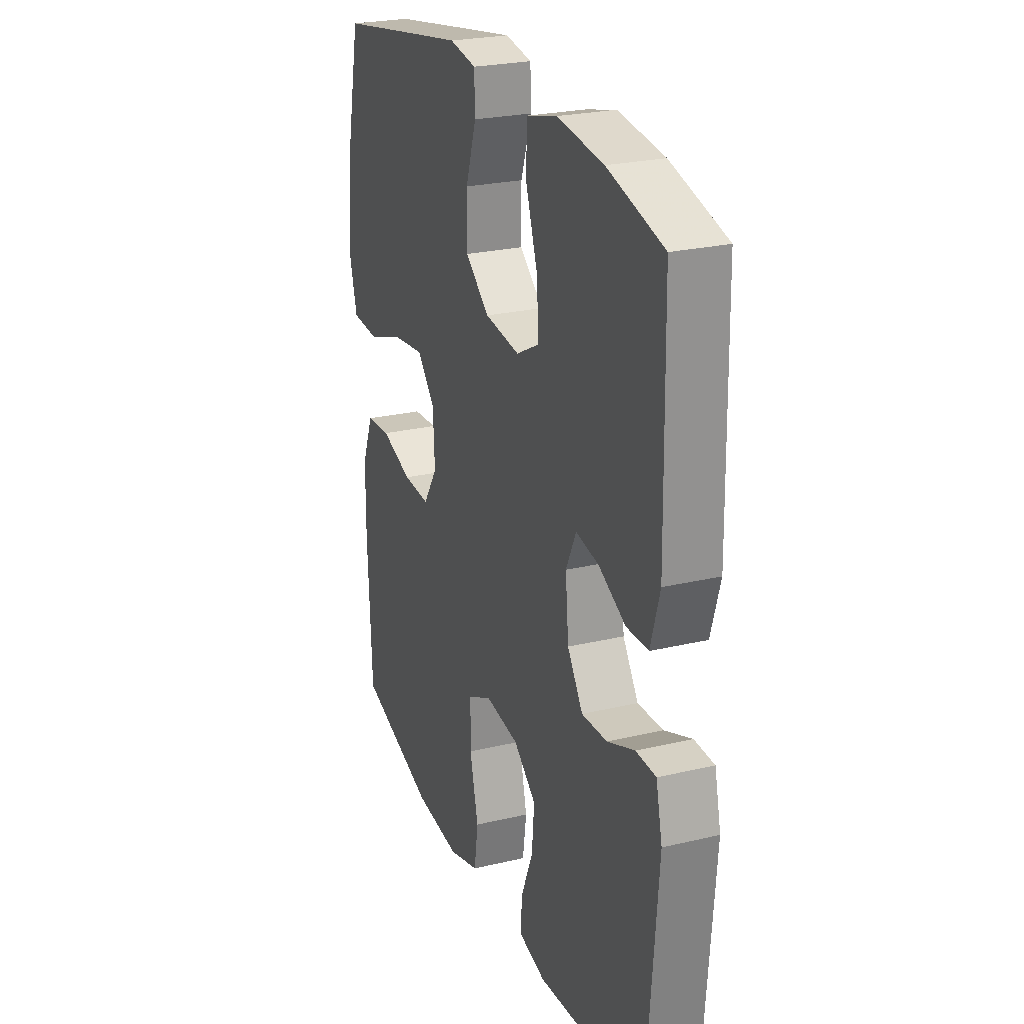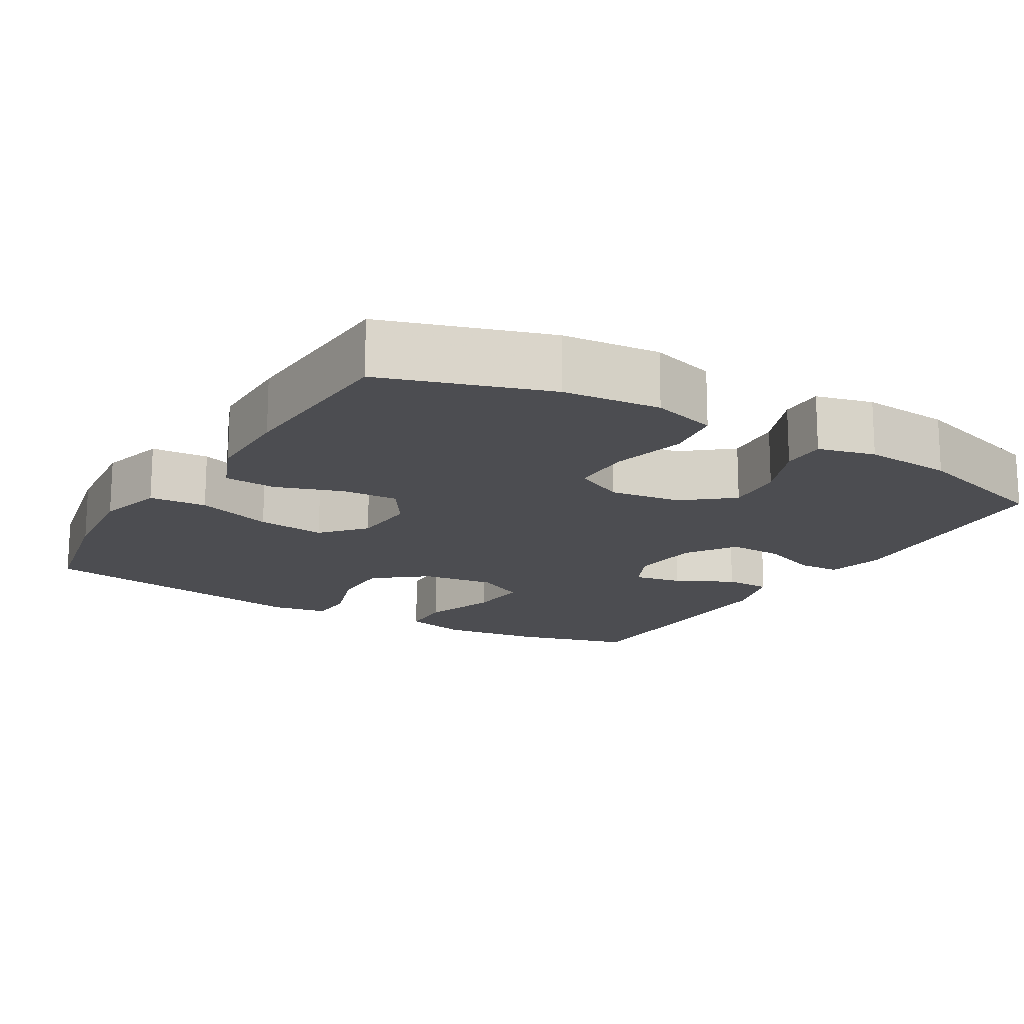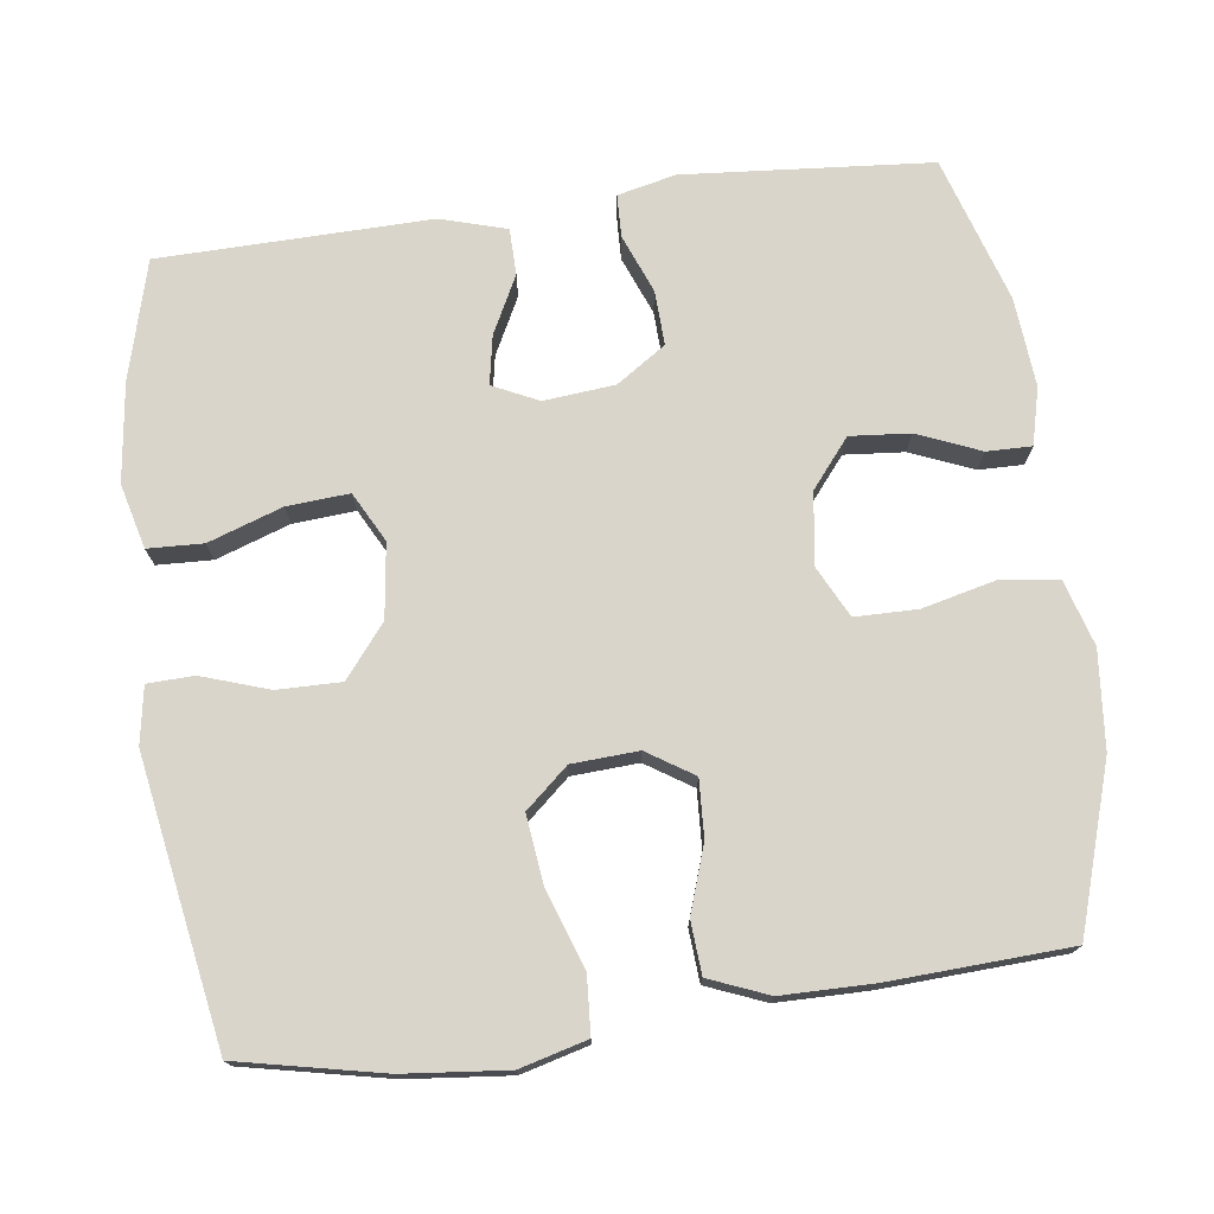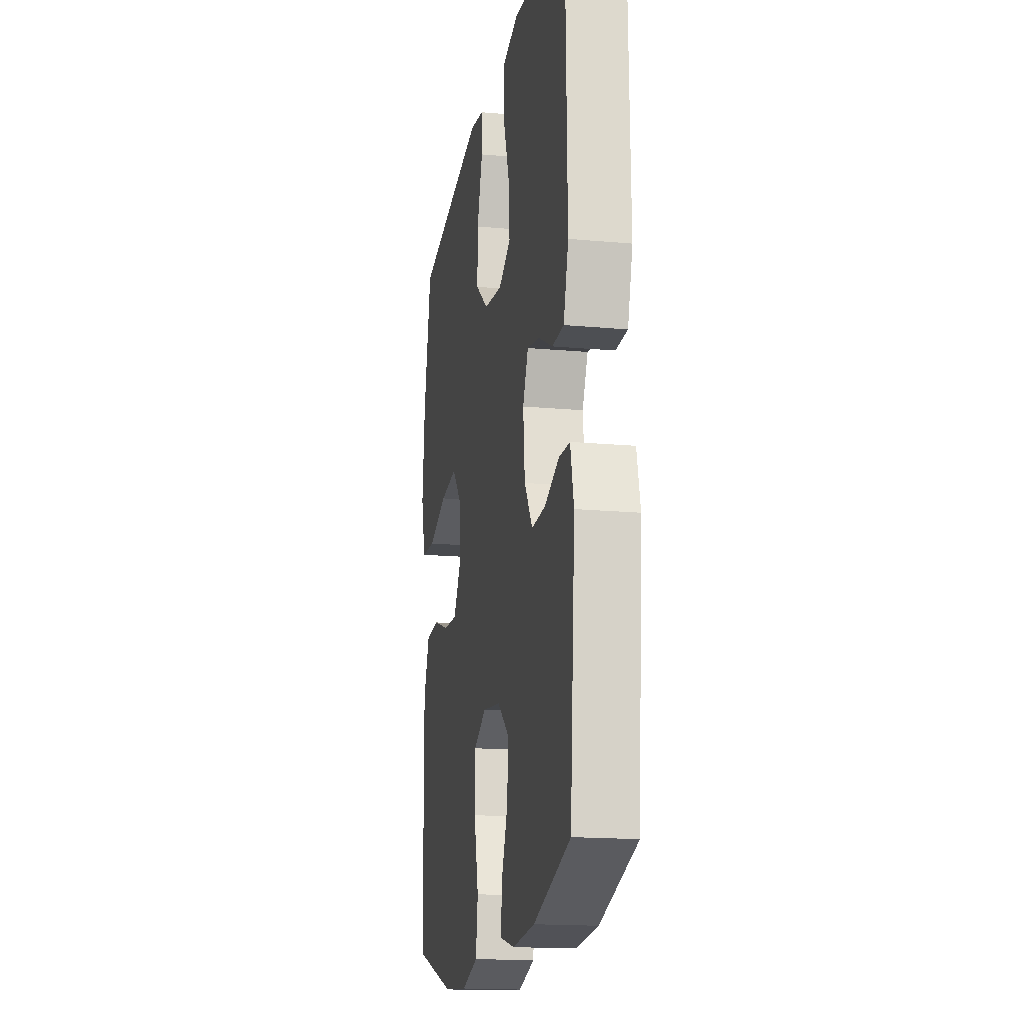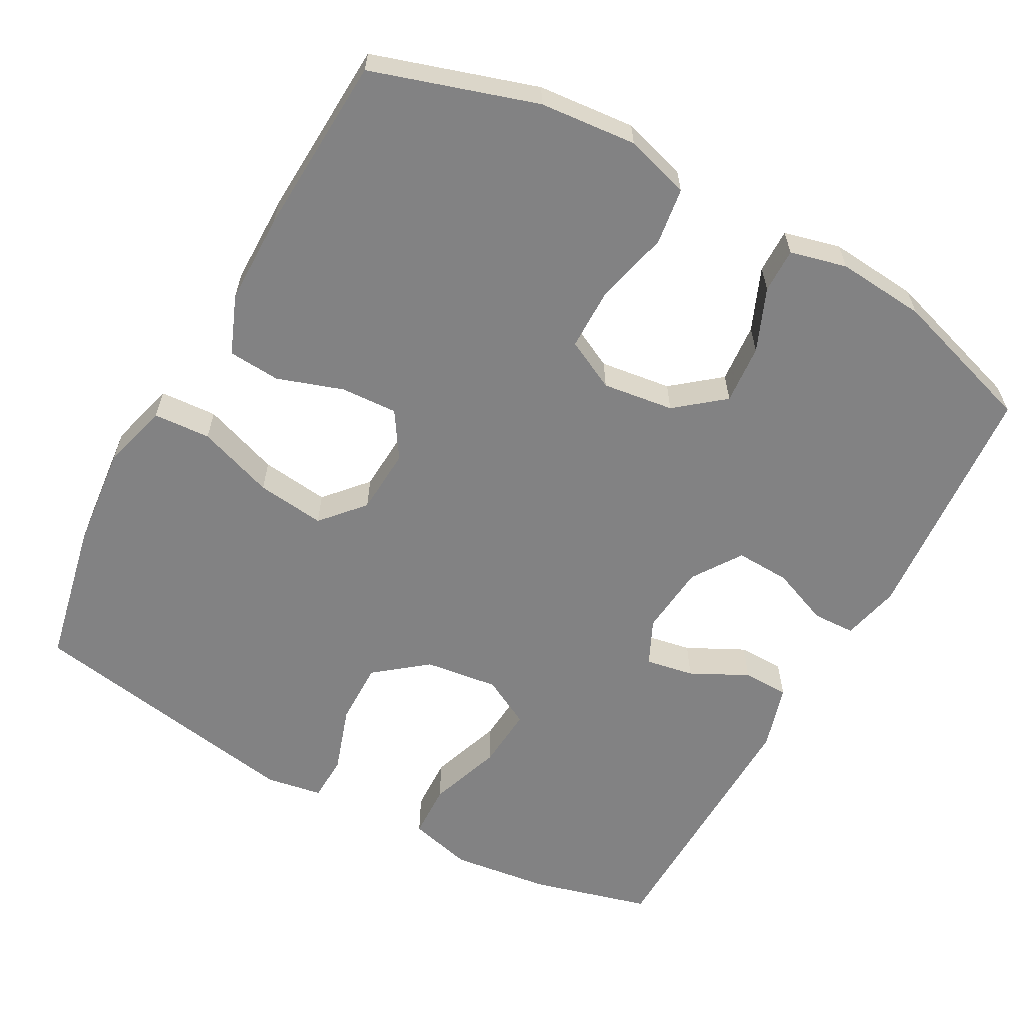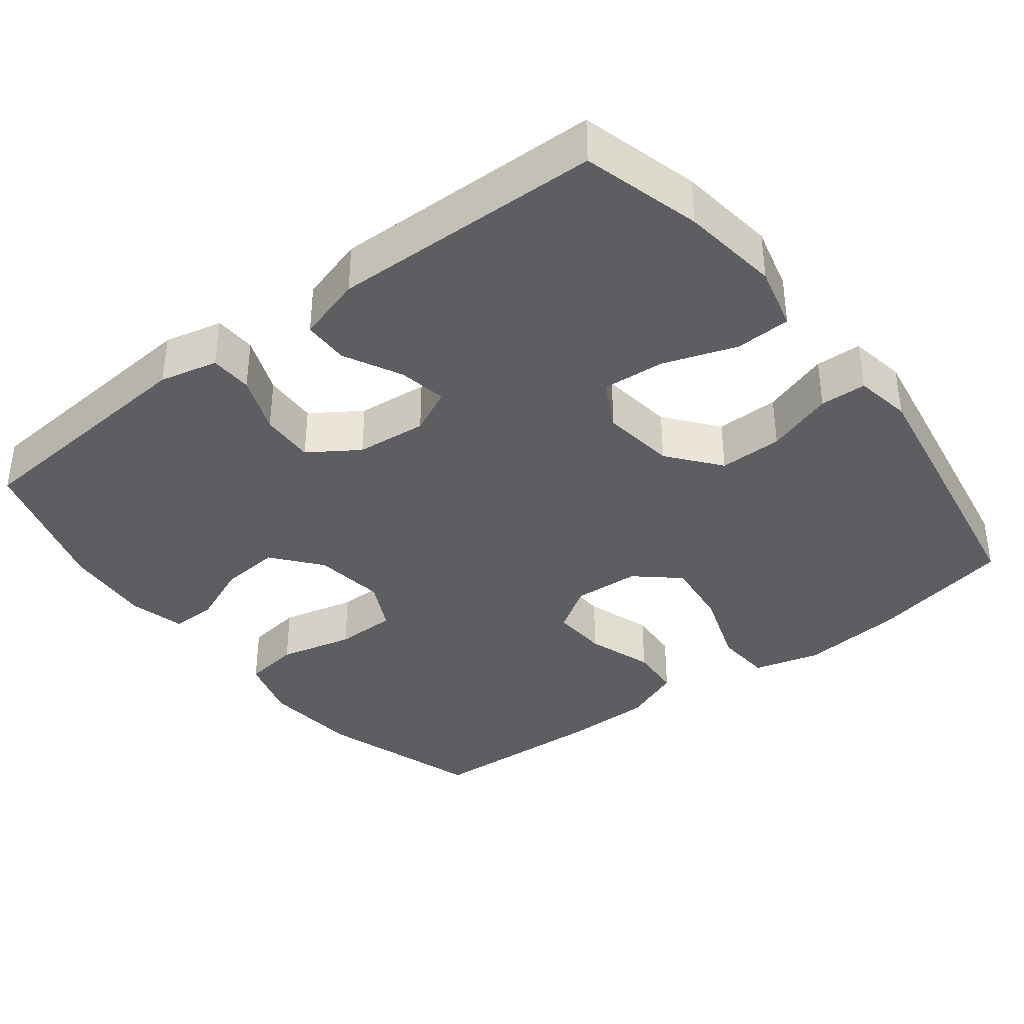
<metadata>
{"format":"obj","ext":"obj","renderer":"f3d","projection":"perspective","resolution":1024,"background":"white","views":[{"elev":24.9,"azim":-111.1,"up":"+Z"},{"elev":-16.2,"azim":149.3,"up":"+Y"},{"elev":74.4,"azim":82.4,"up":"+Y"},{"elev":-16.9,"azim":-100.4,"up":"+Z"},{"elev":-60.8,"azim":151.1,"up":"+Y"},{"elev":-37.5,"azim":-52.3,"up":"+Y"}]}
</metadata>
<code>
v -0.5 0.07 0.5
v -0.341 0.07 0.543
v -0.209 0.07 0.56
v -0.123 0.07 0.538
v -0.12 0.07 0.464
v -0.154 0.07 0.365
v -0.16 0.07 0.282
v -0.094 0.07 0.247
v 0.005 0.07 0.26
v 0.074 0.07 0.315
v 0.073 0.07 0.4
v 0.043 0.07 0.49
v 0.045 0.07 0.552
v 0.121 0.07 0.565
v 0.239 0.07 0.545
v 0.5 0.07 0.5
v 0.541 0.07 0.307
v 0.555 0.07 0.169
v 0.531 0.07 0.079
v 0.454 0.07 0.074
v 0.351 0.07 0.11
v 0.259 0.07 0.121
v 0.209 0.07 0.064
v 0.204 0.07 -0.025
v 0.244 0.07 -0.087
v 0.32 0.07 -0.083
v 0.409 0.07 -0.053
v 0.479 0.07 -0.058
v 0.511 0.07 -0.137
v 0.512 0.07 -0.259
v 0.5 0.07 -0.5
v 0.28 0.07 -0.57
v 0.15 0.07 -0.582
v 0.063 0.07 -0.556
v 0.052 0.07 -0.48
v 0.076 0.07 -0.38
v 0.075 0.07 -0.297
v 0.007 0.07 -0.263
v -0.089 0.07 -0.276
v -0.153 0.07 -0.328
v -0.146 0.07 -0.408
v -0.111 0.07 -0.492
v -0.11 0.07 -0.552
v -0.186 0.07 -0.571
v -0.305 0.07 -0.561
v -0.5 0.07 -0.5
v -0.527 0.07 -0.169
v -0.509 0.07 -0.091
v -0.452 0.07 -0.089
v -0.374 0.07 -0.12
v -0.301 0.07 -0.123
v -0.257 0.07 -0.057
v -0.248 0.07 0.038
v -0.277 0.07 0.099
v -0.342 0.07 0.087
v -0.419 0.07 0.048
v -0.481 0.07 0.049
v -0.507 0.07 0.137
v -0.5 0 0.5
v -0.341 0 0.543
v -0.209 0 0.56
v -0.123 0 0.538
v -0.12 0 0.464
v -0.154 0 0.365
v -0.16 0 0.282
v -0.094 0 0.247
v 0.005 0 0.26
v 0.074 0 0.315
v 0.073 0 0.4
v 0.043 0 0.49
v 0.045 0 0.552
v 0.121 0 0.565
v 0.239 0 0.545
v 0.5 0 0.5
v 0.541 0 0.307
v 0.555 0 0.169
v 0.531 0 0.079
v 0.454 0 0.074
v 0.351 0 0.11
v 0.259 0 0.121
v 0.209 0 0.064
v 0.204 0 -0.025
v 0.244 0 -0.087
v 0.32 0 -0.083
v 0.409 0 -0.053
v 0.479 0 -0.058
v 0.511 0 -0.137
v 0.512 0 -0.259
v 0.5 0 -0.5
v 0.28 0 -0.57
v 0.15 0 -0.582
v 0.063 0 -0.556
v 0.052 0 -0.48
v 0.076 0 -0.38
v 0.075 0 -0.297
v 0.007 0 -0.263
v -0.089 0 -0.276
v -0.153 0 -0.328
v -0.146 0 -0.408
v -0.111 0 -0.492
v -0.11 0 -0.552
v -0.186 0 -0.571
v -0.305 0 -0.561
v -0.5 0 -0.5
v -0.527 0 -0.169
v -0.509 0 -0.091
v -0.452 0 -0.089
v -0.374 0 -0.12
v -0.301 0 -0.123
v -0.257 0 -0.057
v -0.248 0 0.038
v -0.277 0 0.099
v -0.342 0 0.087
v -0.419 0 0.048
v -0.481 0 0.049
v -0.507 0 0.137
f 4 5 6
f 3 4 6
f 2 3 6
f 1 2 6
f 58 1 6
f 57 58 6
f 56 57 6
f 55 56 6
f 54 55 6 7
f 53 54 7 8
f 52 53 8 9
f 51 52 9 10
f 48 49 50
f 47 48 50
f 46 47 50
f 45 46 50
f 44 45 50
f 43 44 50
f 42 43 50
f 41 42 50
f 40 41 50 51
f 39 40 51 10
f 34 35 36
f 33 34 36
f 32 33 36
f 31 32 36
f 30 31 36
f 29 30 36
f 28 29 36
f 27 28 36
f 26 27 36
f 25 26 36 37
f 24 25 37 38
f 19 20 21
f 18 19 21
f 17 18 21
f 16 17 21
f 15 16 21
f 14 15 21
f 13 14 21
f 12 13 21
f 11 12 21
f 10 11 21 22
f 38 39 10
f 24 38 10
f 23 24 10
f 10 22 23
f 64 63 62
f 64 62 61
f 64 61 60
f 64 60 59
f 64 59 116
f 64 116 115
f 64 115 114
f 64 114 113
f 65 64 113 112
f 66 65 112 111
f 67 66 111 110
f 68 67 110 109
f 108 107 106
f 108 106 105
f 108 105 104
f 108 104 103
f 108 103 102
f 108 102 101
f 108 101 100
f 108 100 99
f 109 108 99 98
f 68 109 98 97
f 94 93 92
f 94 92 91
f 94 91 90
f 94 90 89
f 94 89 88
f 94 88 87
f 94 87 86
f 94 86 85
f 94 85 84
f 95 94 84 83
f 96 95 83 82
f 79 78 77
f 79 77 76
f 79 76 75
f 79 75 74
f 79 74 73
f 79 73 72
f 79 72 71
f 79 71 70
f 79 70 69
f 80 79 69 68
f 68 97 96
f 68 96 82
f 68 82 81
f 81 80 68
f 1 59 60 2
f 2 60 61 3
f 3 61 62 4
f 4 62 63 5
f 5 63 64 6
f 6 64 65 7
f 7 65 66 8
f 8 66 67 9
f 9 67 68 10
f 10 68 69 11
f 11 69 70 12
f 12 70 71 13
f 13 71 72 14
f 14 72 73 15
f 15 73 74 16
f 16 74 75 17
f 17 75 76 18
f 18 76 77 19
f 19 77 78 20
f 20 78 79 21
f 21 79 80 22
f 22 80 81 23
f 23 81 82 24
f 24 82 83 25
f 25 83 84 26
f 26 84 85 27
f 27 85 86 28
f 28 86 87 29
f 29 87 88 30
f 30 88 89 31
f 31 89 90 32
f 32 90 91 33
f 33 91 92 34
f 34 92 93 35
f 35 93 94 36
f 36 94 95 37
f 37 95 96 38
f 38 96 97 39
f 39 97 98 40
f 40 98 99 41
f 41 99 100 42
f 42 100 101 43
f 43 101 102 44
f 44 102 103 45
f 45 103 104 46
f 46 104 105 47
f 47 105 106 48
f 48 106 107 49
f 49 107 108 50
f 50 108 109 51
f 51 109 110 52
f 52 110 111 53
f 53 111 112 54
f 54 112 113 55
f 55 113 114 56
f 56 114 115 57
f 57 115 116 58
f 58 116 59 1

</code>
